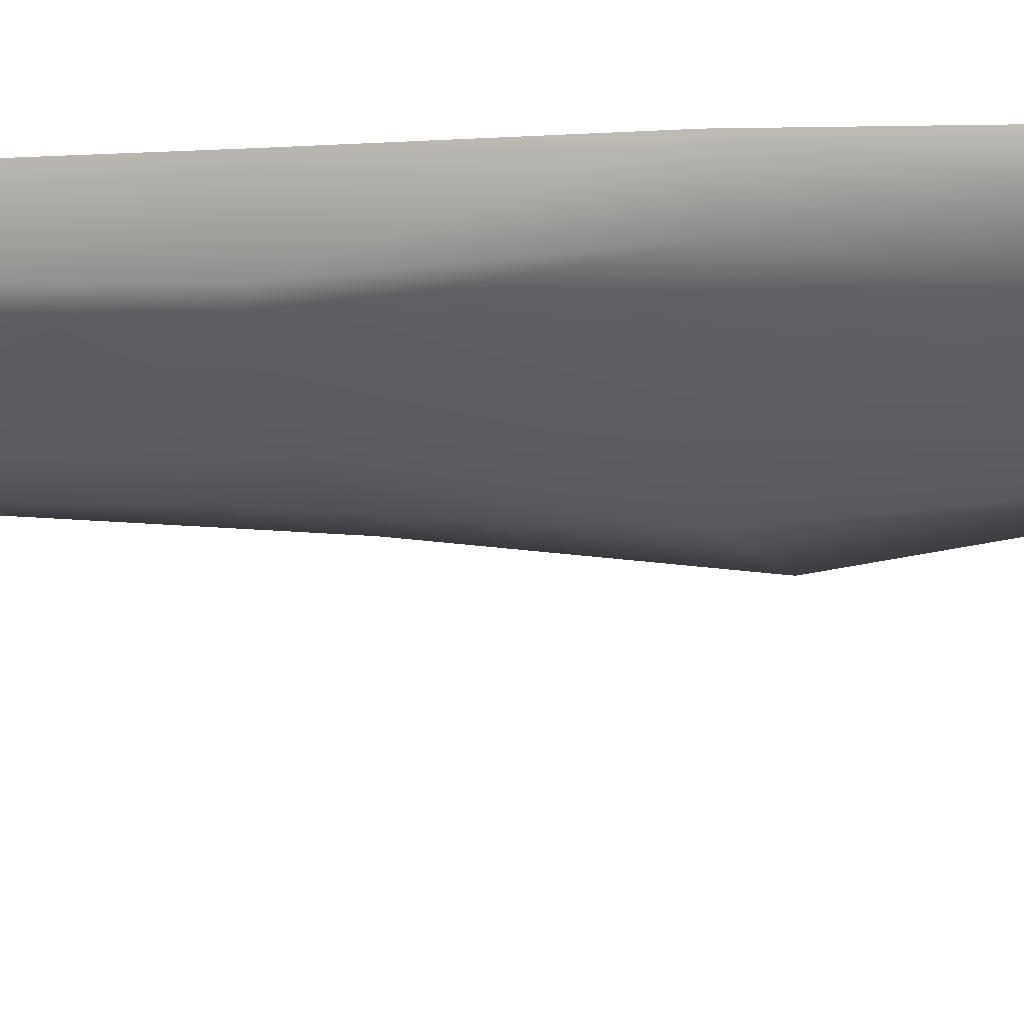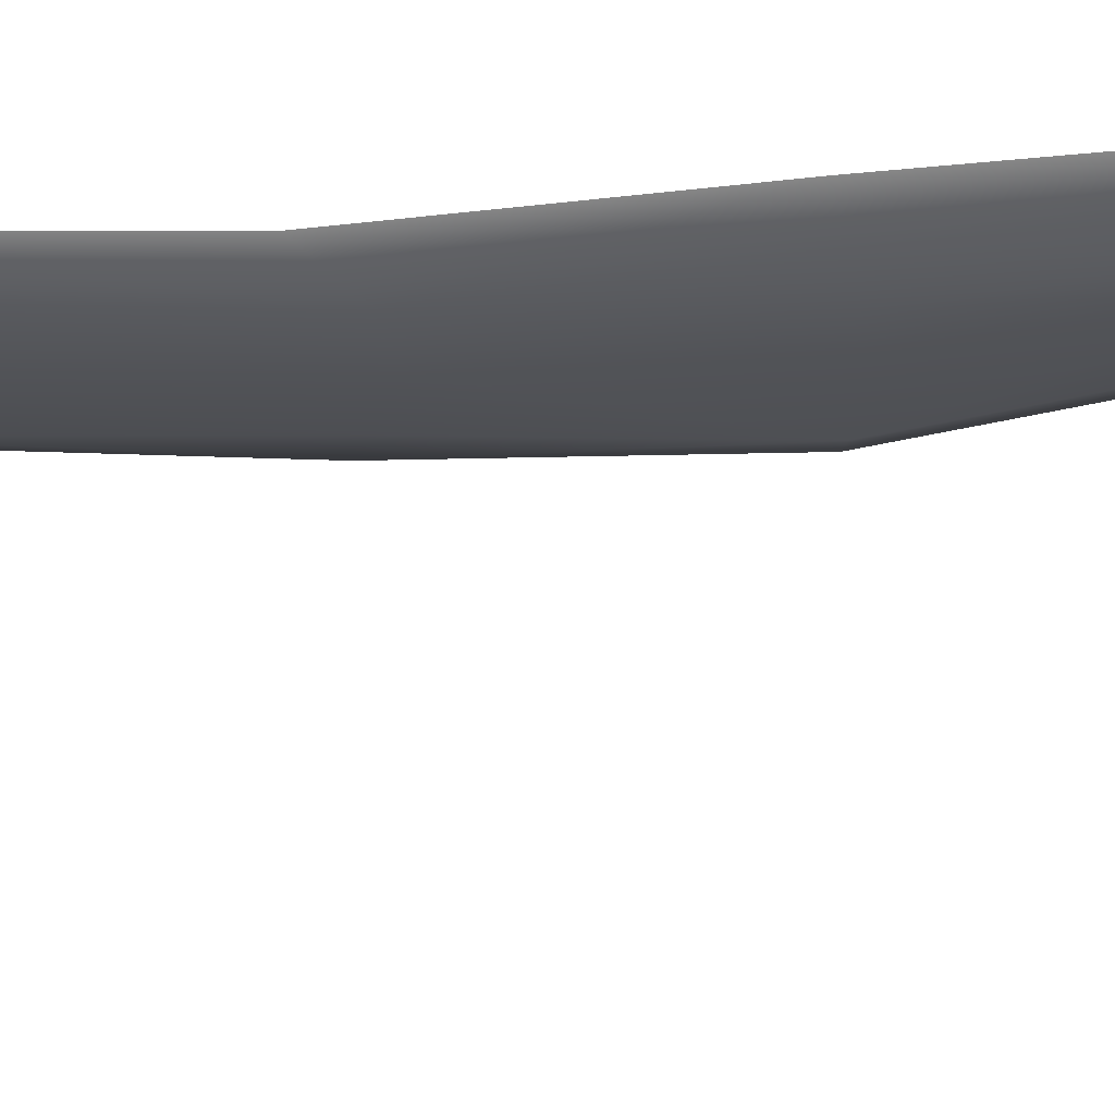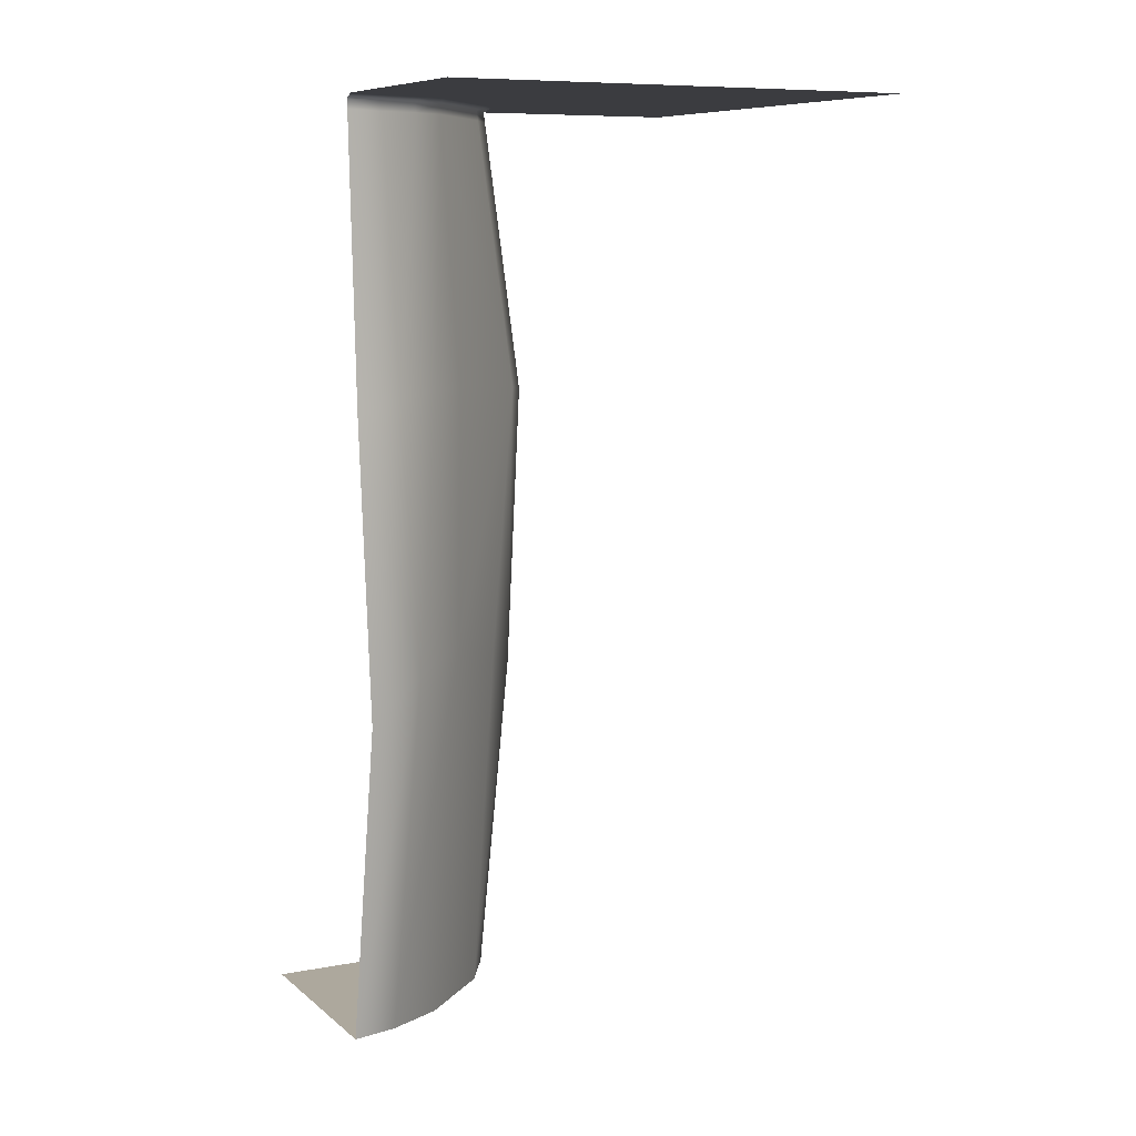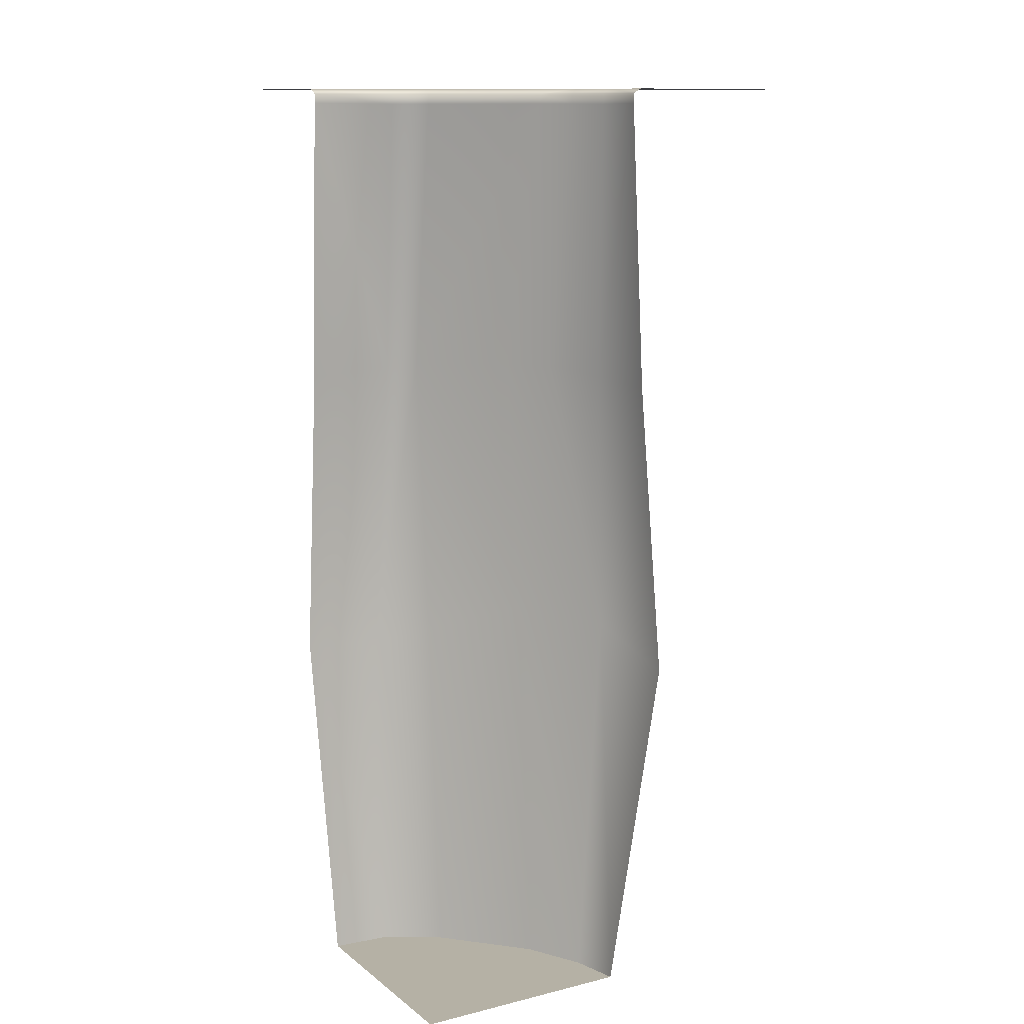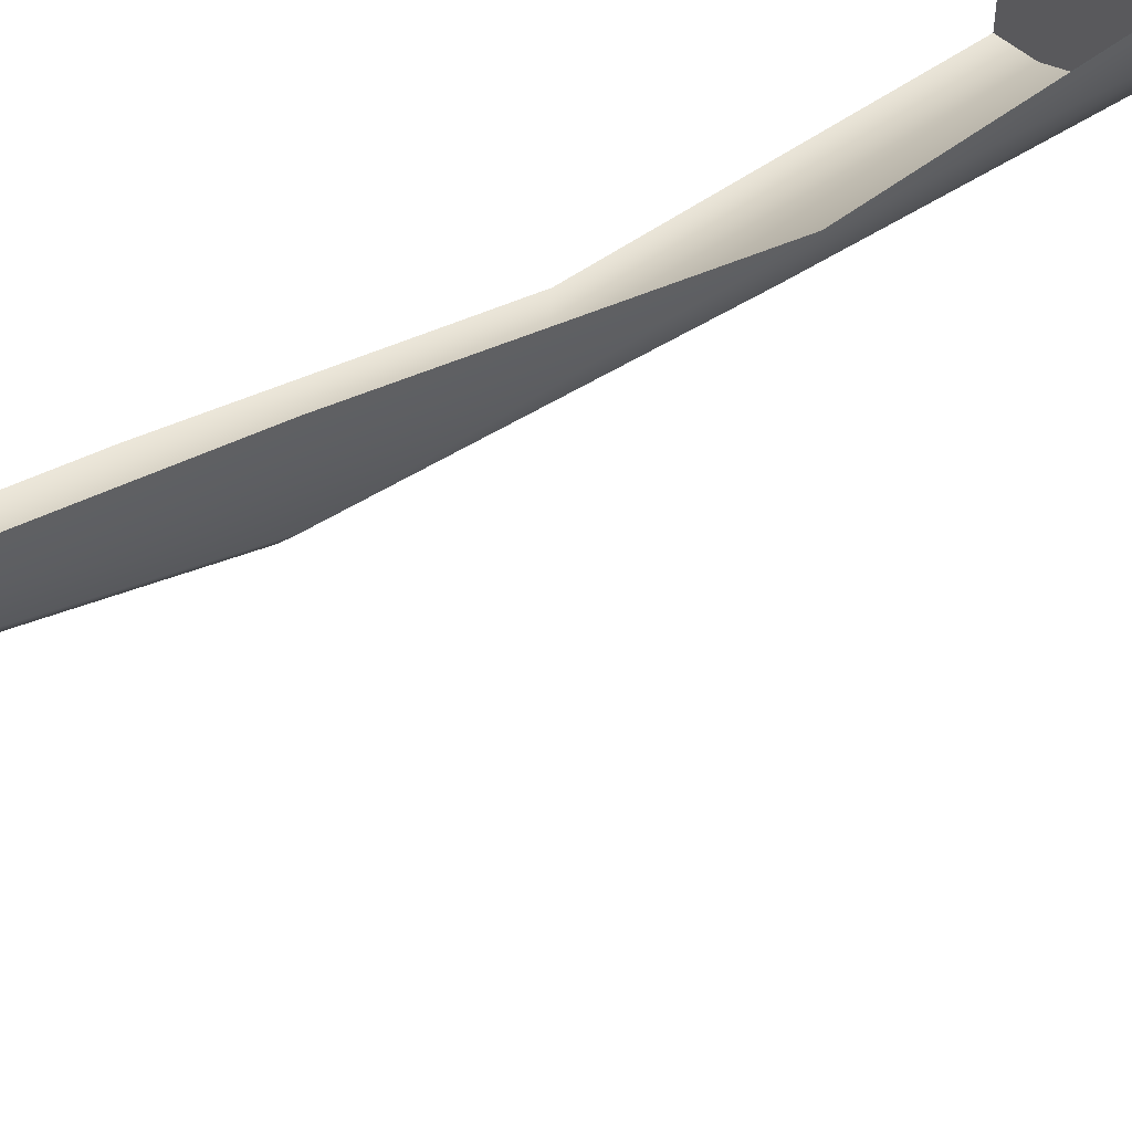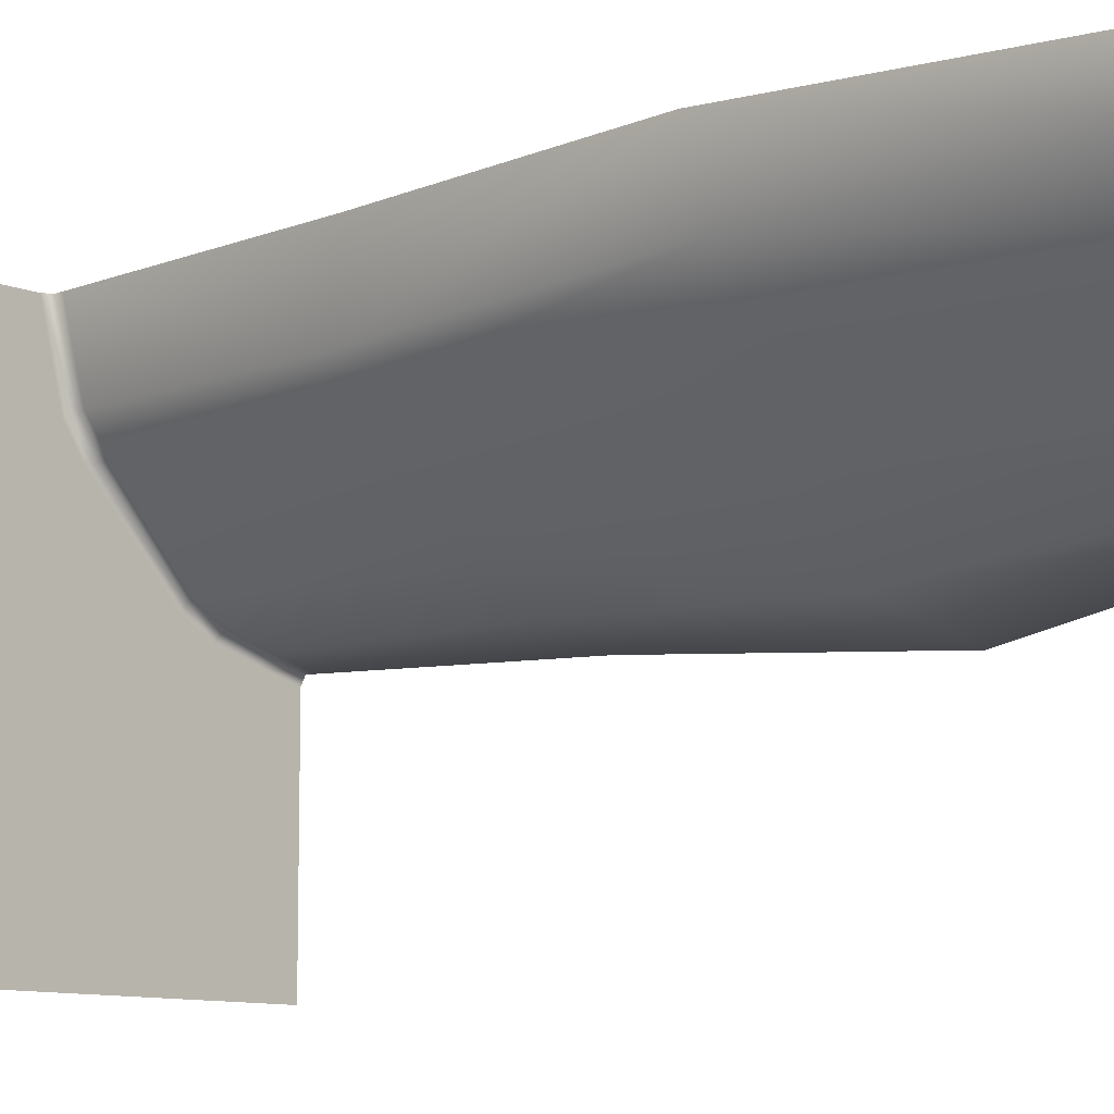
<metadata>
{"format":"obj","ext":"obj","renderer":"f3d","projection":"perspective","resolution":1024,"background":"white","views":[{"elev":-0.2,"azim":-73.5,"up":"+Z"},{"elev":-62.2,"azim":94.1,"up":"+Z"},{"elev":8.7,"azim":152.9,"up":"+Y"},{"elev":11.9,"azim":59.6,"up":"+Y"},{"elev":48.9,"azim":-121.6,"up":"+Z"},{"elev":-9.7,"azim":-46.9,"up":"+Z"}]}
</metadata>
<code>
g m_sp_cliff_edge_04
v -0.02494 0 0.6
v -0.6 0 0.6
v 0.03067 -1.814e-08 0.3879
v 0.07916 -1.814e-08 0.316
v 0.3126 -1.814e-08 0.07314
v 0.6 0 -0.6
v 0.3871 -1.814e-08 0.0337
v -0.6 0 -0.6
v 0.05049 -0.01244 0.3991
v 0.1084 -0.01244 0.3192
v -0.003341 -0.01244 0.6
v 0.3134 -0.01244 0.09625
v 0.3989 -0.01244 0.05192
v 0.4988 -1.814e-08 0.001003
v 0.6 0 -0.02494
v 0.6 -0.01244 -0.003341
v 0.5007 -0.01244 0.02268
v 0.6 -0.01244 -0.003341
v 0.6 -0.03661 -0.004575
v 0.4995 -0.03873 0.02209
v 0.5007 -0.01244 0.02268
v 0.3989 -0.01244 0.05192
v 0.3967 -0.03821 0.05284
v 0.3134 -0.01244 0.09625
v 0.3106 -0.03823 0.09831
v 0.1048 -0.03872 0.319
v 0.1084 -0.01244 0.3192
v 0.04716 -0.0391 0.3984
v 0.05049 -0.01244 0.3991
v -0.003341 -0.01244 0.6
v -0.004575 -0.03661 0.6
v -0.0423 -0.7543 0.3777
v -0.04189 -0.7675 0.6
v -0.1107 -1.543 0.6
v -0.02866 -1.532 0.431
v 0.04948 -2.399 0.4551
v 0.03669 -2.399 0.6
v 0.009321 -0.7436 0.3119
v 0.07144 -1.493 0.3143
v 0.1323 -2.399 0.3195
v 0.256 -1.413 0.1314
v 0.2376 -0.7299 0.1537
v 0.4337 -1.439 -0.0294
v 0.4788 -2.399 0.06463
v 0.6 -2.399 0.03669
v 0.6 -1.543 -0.1107
v 0.6 -0.7675 -0.04189
v 0.4662 -0.7439 0.006219
v 0.333 -2.399 0.1369
v 0.337 -0.7295 0.07744
v 0.04948 -2.399 0.4551
v 0.4785 -2.399 0.4546
v 0.5998 -2.399 0.6
v 0.03669 -2.399 0.6
v 0.1323 -2.399 0.3195
v 0.4427 -2.399 0.3195
v 0.4785 -2.399 0.4546
v 0.04948 -2.399 0.4551
v 0.333 -2.399 0.1369
v 0.333 -2.399 0.1369
v 0.4427 -2.399 0.3195
v 0.1323 -2.399 0.3195
v 0.6 -2.399 0.03669
v 0.5998 -2.399 0.6
v 0.4785 -2.399 0.4546
v 0.4788 -2.399 0.06463
v 0.4788 -2.399 0.06463
v 0.4785 -2.399 0.4546
v 0.4427 -2.399 0.3195
v 0.333 -2.399 0.1369
v 0.333 -2.399 0.1369
v 0.333 -2.399 0.1369
v 0.4788 -2.399 0.06463
g m_sp_cliff_edge_04_0
f 3 2 1
f 3 4 2
f 2 4 5
f 2 5 6
f 7 6 5
f 6 8 2
f 3 9 4
f 9 3 1
f 9 10 4
f 11 9 1
f 12 5 4
f 10 12 4
f 7 5 12
f 13 7 12
f 6 7 14
f 14 7 13
f 14 15 6
f 16 15 14
f 17 16 14
f 17 14 13
g m_sp_cliff_edge_04_1
f 20 19 18
f 21 20 18
f 21 22 20
f 22 23 20
f 22 24 23
f 24 25 23
f 26 25 24
f 27 26 24
f 28 26 27
f 29 28 27
f 28 29 30
f 31 28 30
f 32 28 31
f 28 32 26
f 33 32 31
f 33 34 32
f 34 35 32
f 35 34 36
f 34 37 36
f 38 32 35
f 32 38 26
f 26 38 25
f 39 38 35
f 40 39 35
f 36 40 35
f 39 41 38
f 41 42 38
f 41 43 42
f 44 43 41
f 44 45 43
f 45 46 43
f 46 47 43
f 47 48 43
f 49 44 41
f 49 41 39
f 40 49 39
f 43 50 42
f 48 50 43
f 38 42 25
f 25 42 50
f 23 25 50
f 23 50 48
f 20 23 48
f 48 47 19
f 20 48 19
g m_sp_cliff_edge_04_2
f 53 52 51
f 54 53 51
f 57 56 55
f 58 57 55
f 61 60 59
f 62 61 59
f 65 64 63
f 66 65 63
f 69 68 67
f 67 70 69
f 73 72 71

</code>
